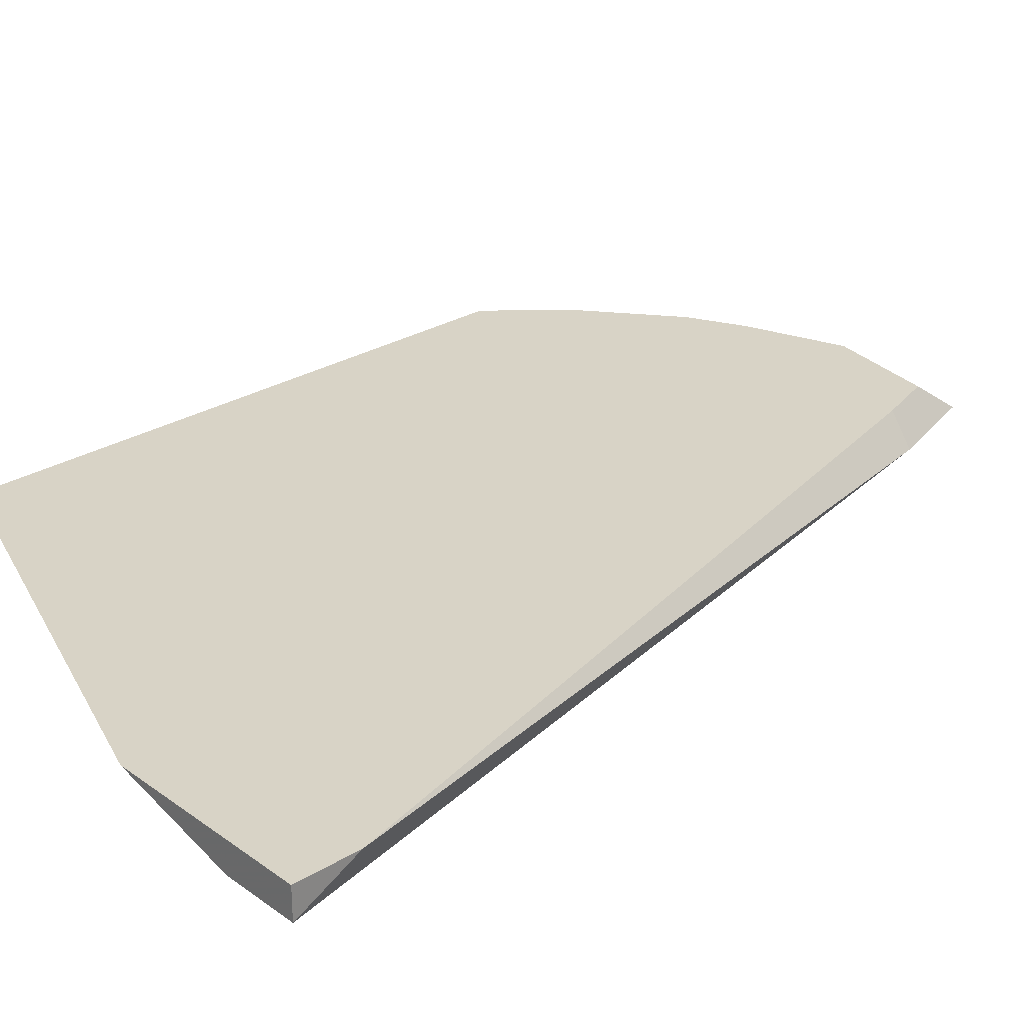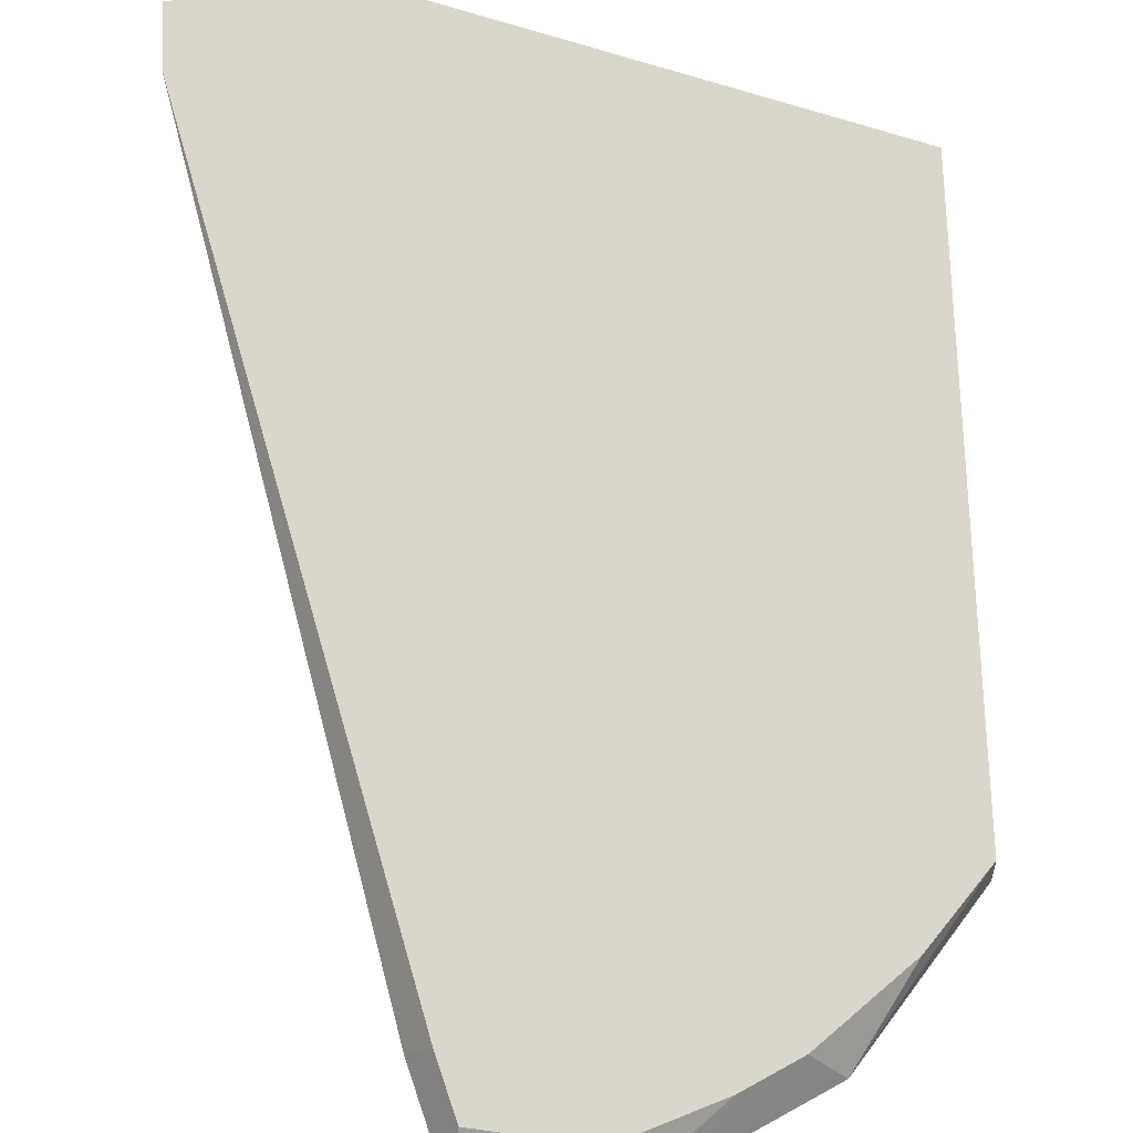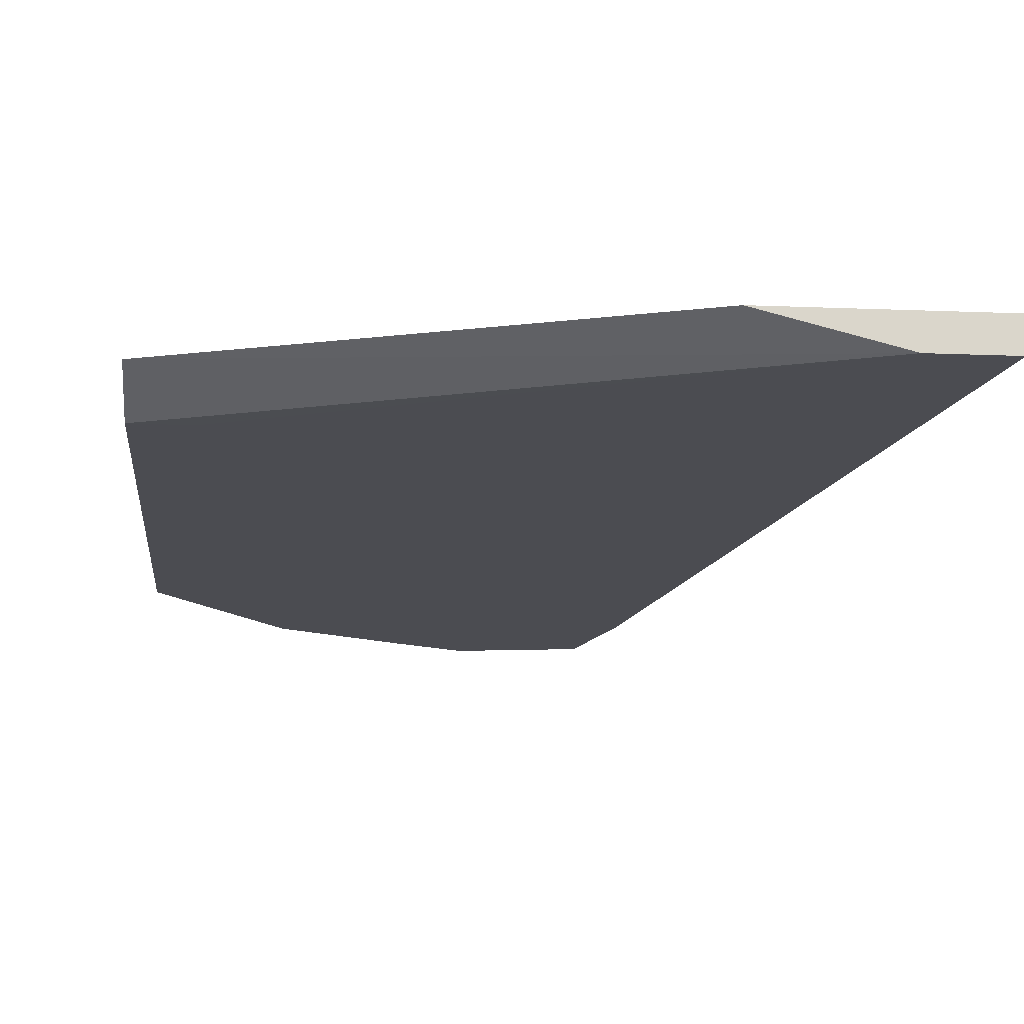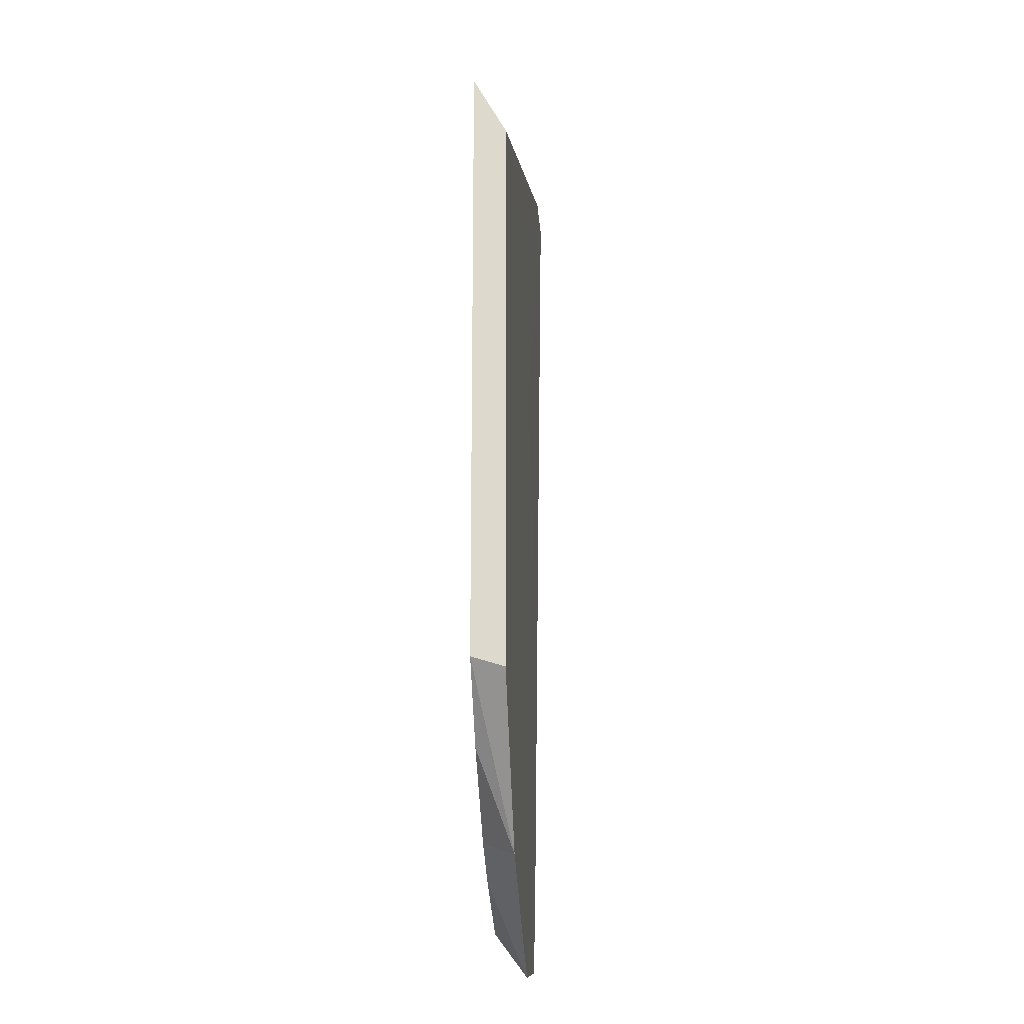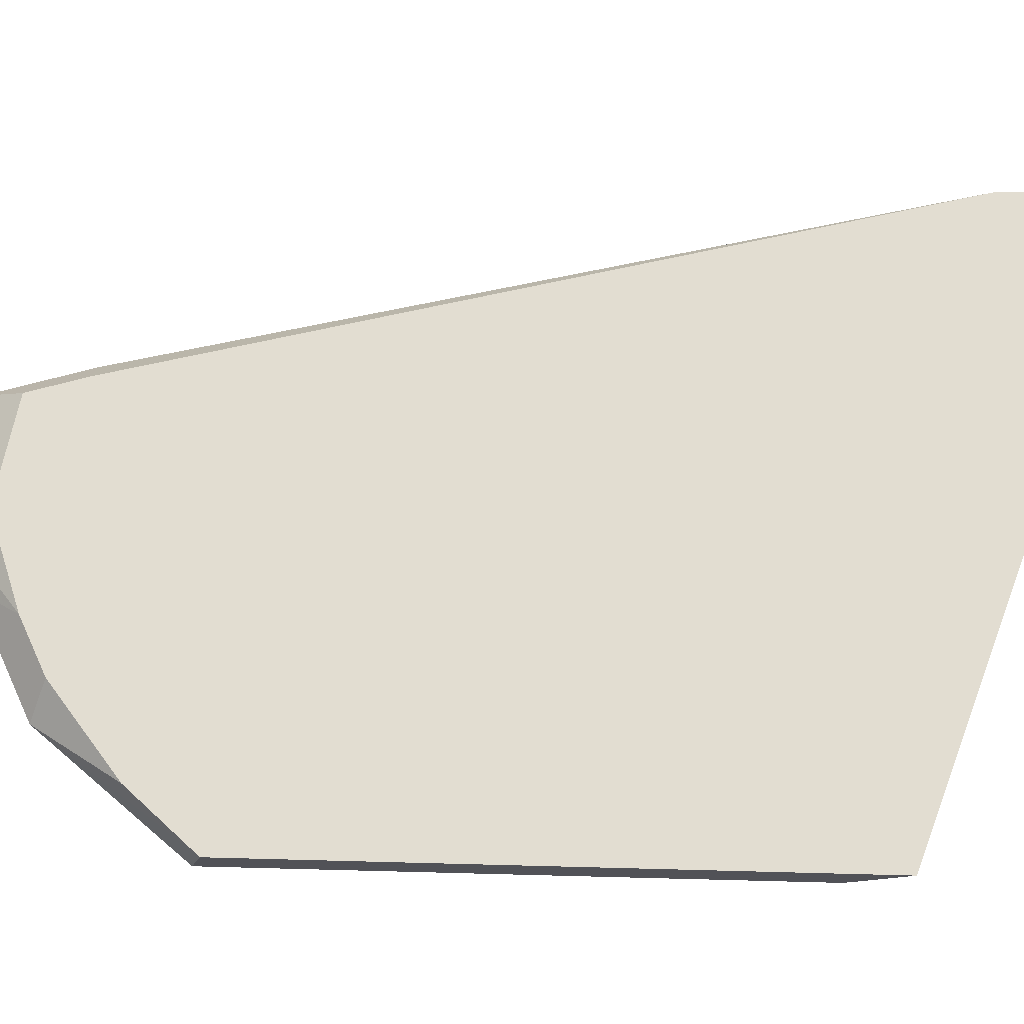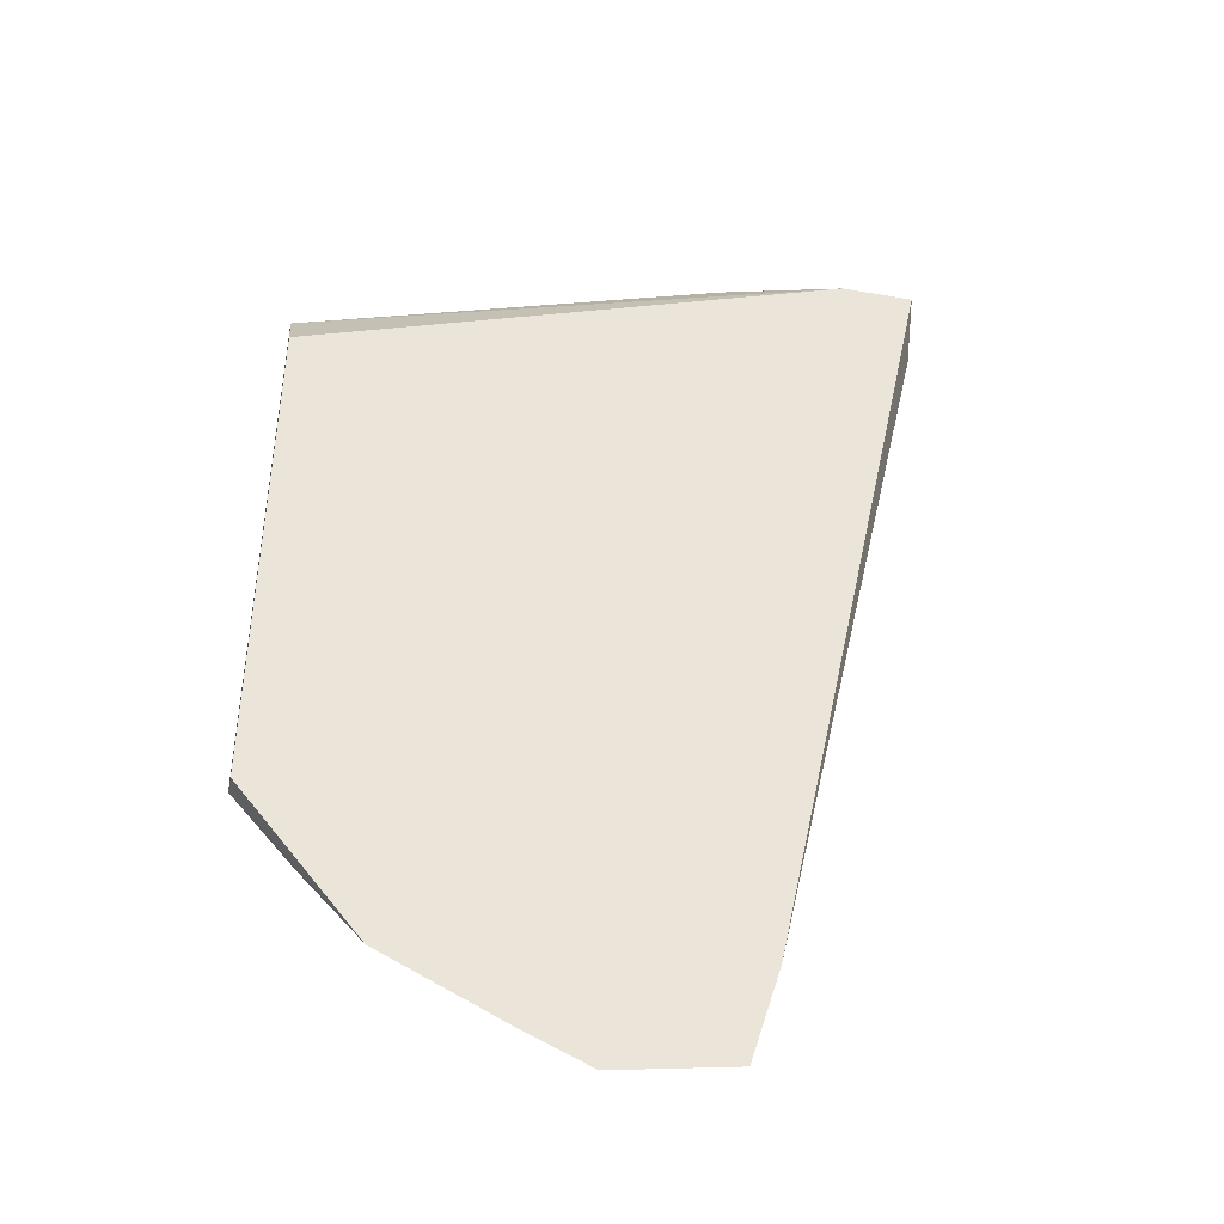
<metadata>
{"format":"obj","ext":"obj","renderer":"f3d","projection":"perspective","resolution":1024,"background":"white","views":[{"elev":27.9,"azim":-132.6,"up":"+Z"},{"elev":73.8,"azim":-2.0,"up":"+Z"},{"elev":-15.4,"azim":175.1,"up":"+Z"},{"elev":-19.4,"azim":93.9,"up":"+Y"},{"elev":68.5,"azim":91.5,"up":"+Z"},{"elev":-43.1,"azim":168.2,"up":"+Y"}]}
</metadata>
<code>
v -0.2616 0.2555 -0.2791
v -0.2616 0.2708 -0.2791
v -0.2616 0.2622 -0.2824
v -0.2177 0.06054 -0.2868
v -0.212 0.06054 -0.2791
v -0.2616 0.2708 -0.2867
v -0.2134 0.2708 -0.2791
v -0.219 0.06911 -0.2868
v -0.2103 0.03621 -0.2868
v -0.2077 0.04649 -0.2791
v -0.2436 0.2708 -0.2867
v -0.121 0.2197 -0.2868
v -0.1513 0.2172 -0.2868
v -0.1815 0.2034 -0.2868
v -0.1953 0.1908 -0.2868
v -0.197 0.1889 -0.2868
v -0.203 0.1787 -0.2868
v -0.2078 0.1691 -0.2868
v -0.2172 0.1368 -0.2868
v -0.219 0.09936 -0.2868
v -0.108 0.2334 -0.2791
v -0.1815 0.0316 -0.2868
v -0.1815 0.04202 -0.2791
v -0.108 0.2197 -0.2867
v -0.108 0.1728 -0.2868
v -0.108 0.09118 -0.2791
v -0.1658 0.03883 -0.2868
v -0.158 0.0504 -0.2791
v -0.108 0.08877 -0.2868
v -0.1227 0.07437 -0.2791
v -0.1368 0.0533 -0.2868
v -0.1445 0.05714 -0.2791
f 6 20 8
f 6 19 20
f 6 18 19
f 6 17 18
f 6 16 17
f 6 13 14
f 6 14 15
f 6 12 13
f 6 11 12
f 5 9 10
f 4 6 8
f 7 21 11
f 6 15 16
f 9 22 23
f 22 27 28
f 11 21 24
f 11 24 12
f 12 24 25
f 21 26 29
f 21 29 25
f 21 25 24
f 22 28 23
f 26 30 31
f 26 31 29
f 27 31 32
f 27 32 28
f 30 32 31
f 4 9 5
f 9 23 10
f 4 22 9
f 4 18 17
f 4 31 27
f 4 27 22
f 1 2 6
f 1 6 3
f 1 3 4
f 1 4 5
f 1 5 10
f 1 23 28
f 1 28 32
f 1 32 30
f 1 30 26
f 1 26 21
f 1 21 7
f 1 7 2
f 2 7 11
f 1 10 23
f 3 6 4
f 2 11 6
f 4 29 31
f 4 25 29
f 4 12 25
f 4 14 13
f 4 15 14
f 4 13 12
f 4 16 15
f 4 17 16
f 4 19 18
f 4 20 19
f 4 8 20

</code>
